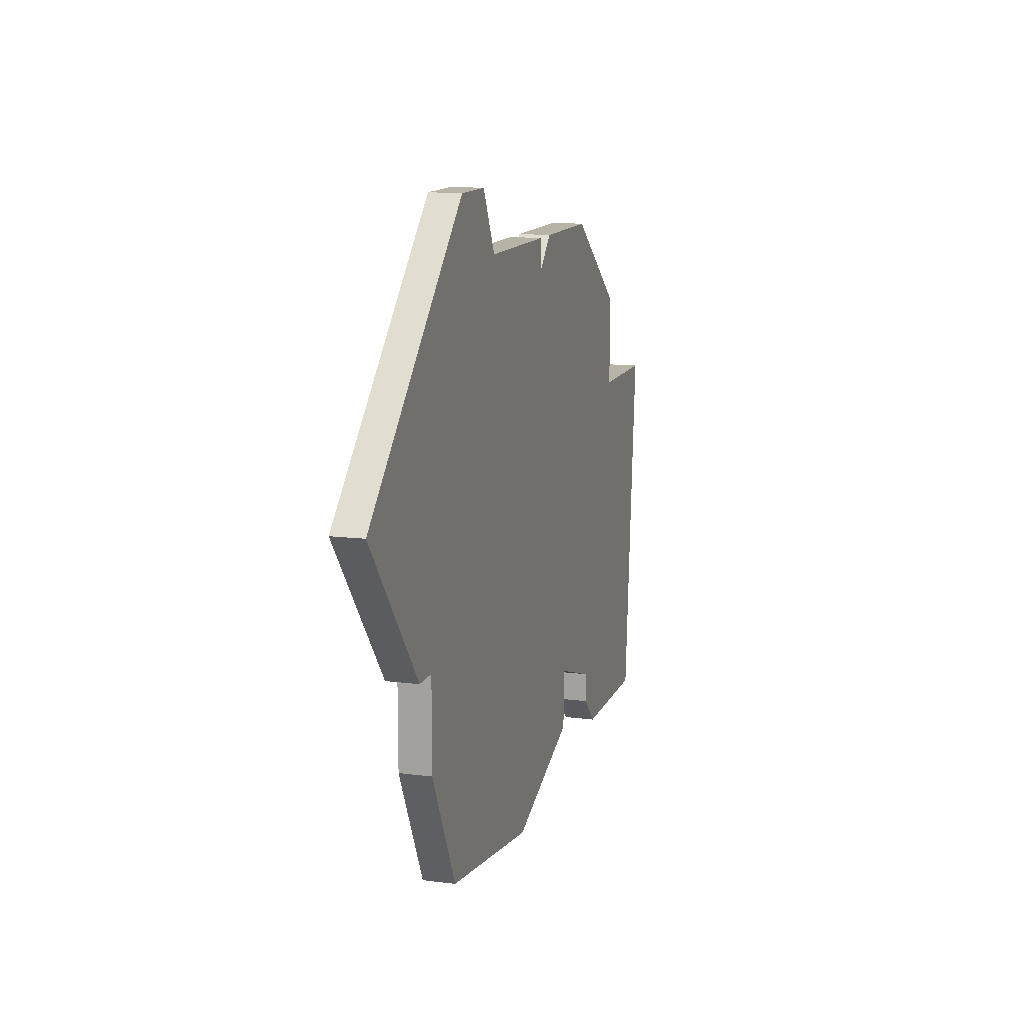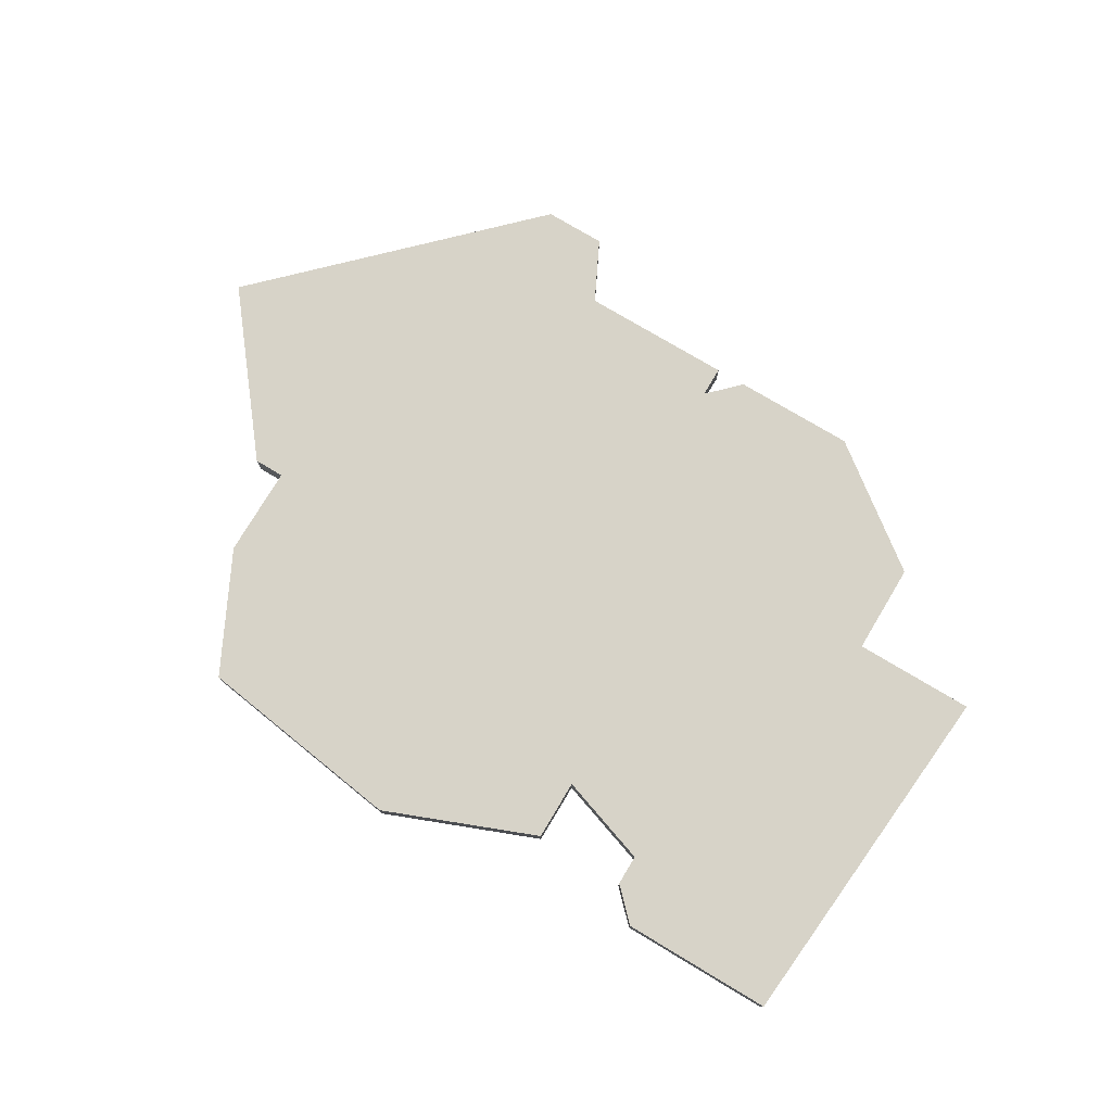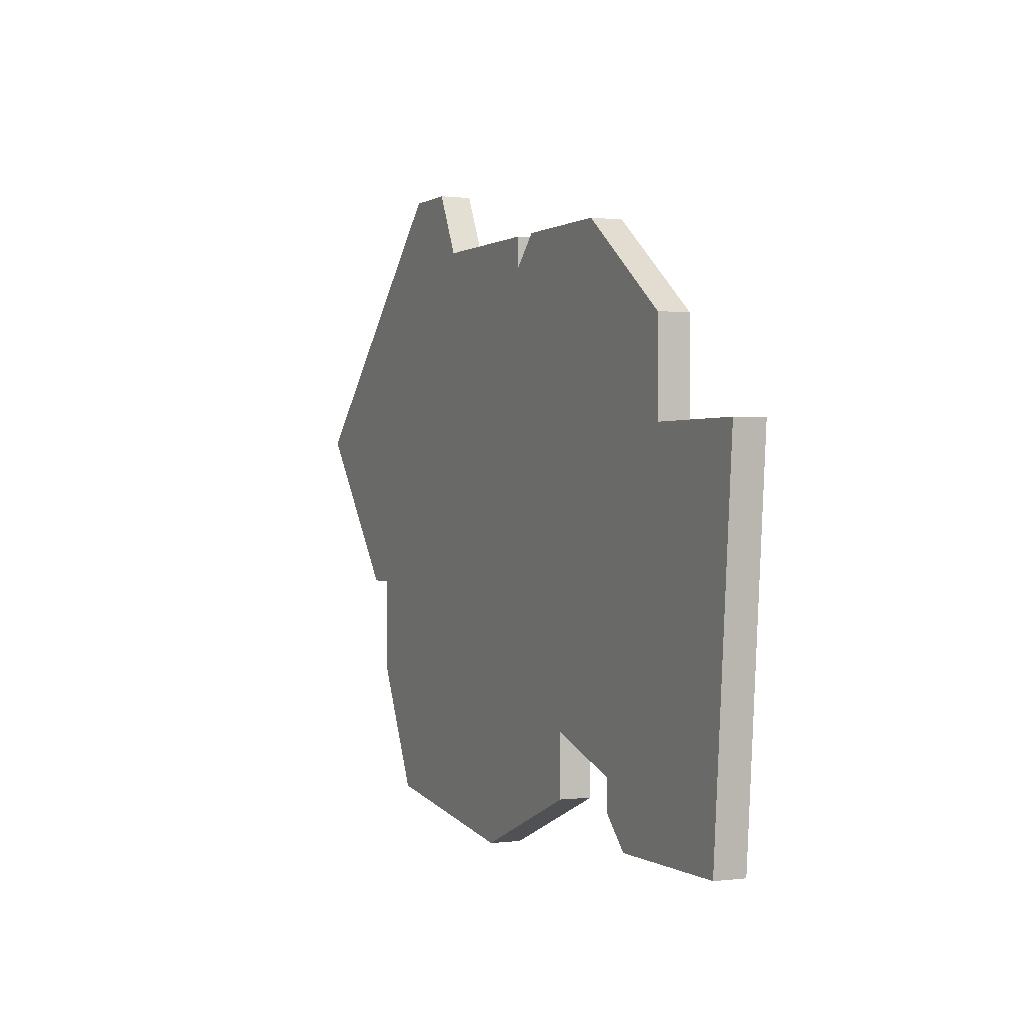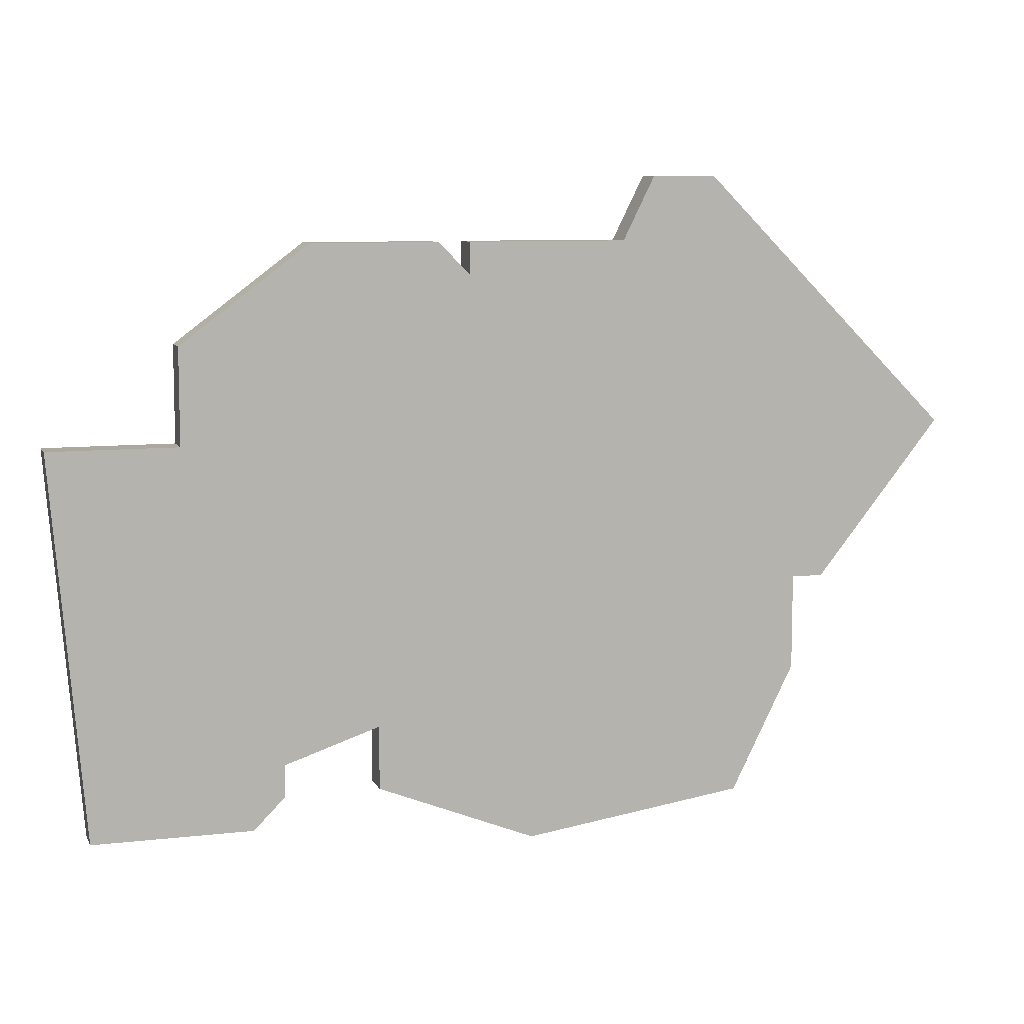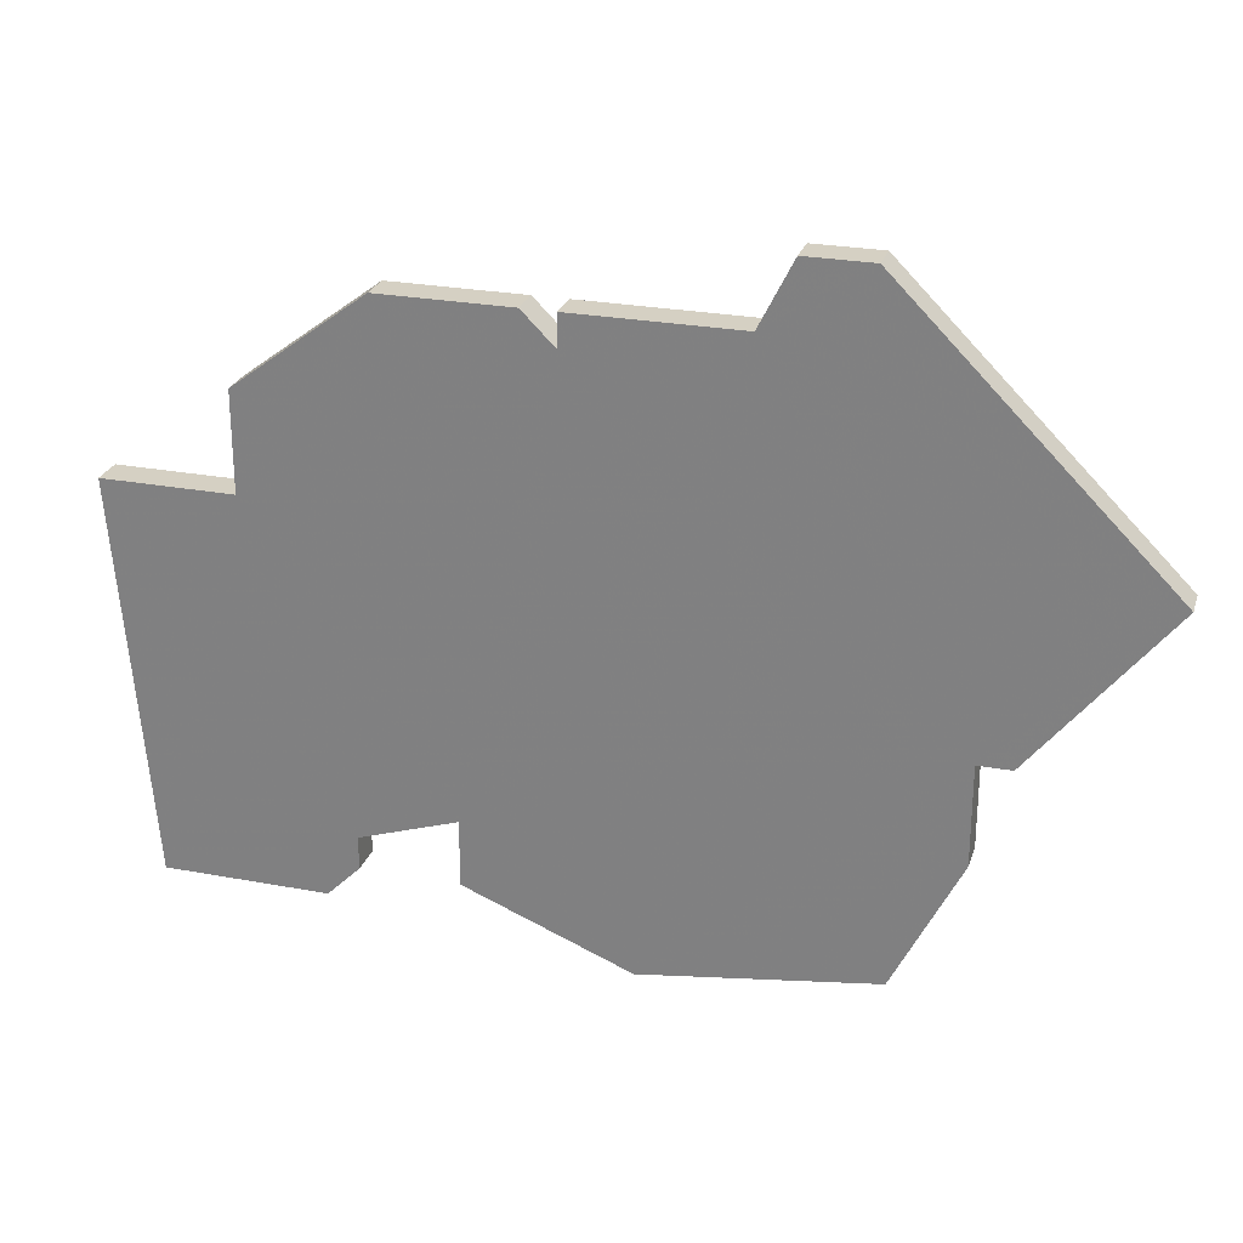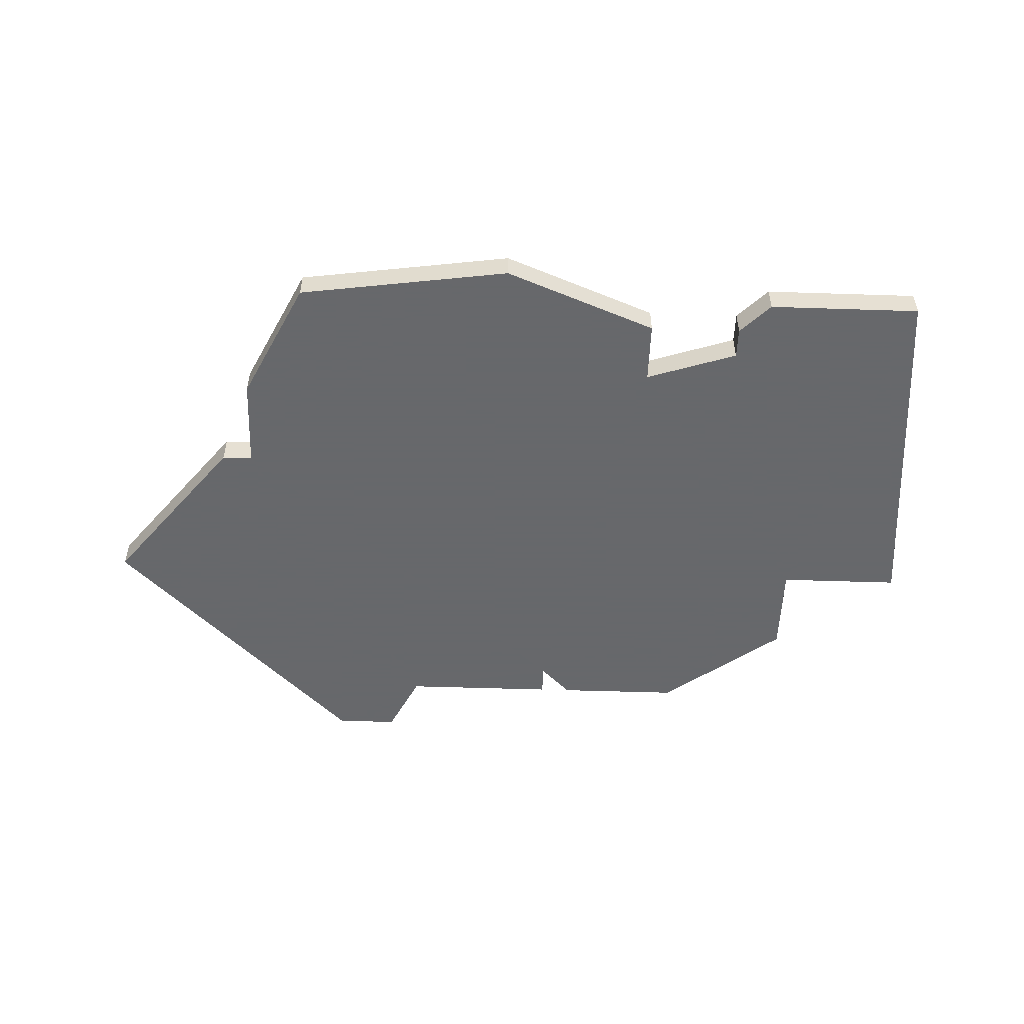
<metadata>
{"format":"obj","ext":"obj","renderer":"f3d","projection":"perspective","resolution":1024,"background":"white","views":[{"elev":12.8,"azim":-73.4,"up":"+Y"},{"elev":76.5,"azim":30.9,"up":"+Z"},{"elev":0.3,"azim":65.2,"up":"+Y"},{"elev":8.7,"azim":162.7,"up":"+Y"},{"elev":26.0,"azim":-163.4,"up":"+Y"},{"elev":-52.3,"azim":-2.0,"up":"+Z"}]}
</metadata>
<code>
v 3460 -706 0
v 3460 -706 1
v 3460 -707 0
v 3460 -707 1
v 3451 -724 0
v 3451 -724 1
v 3467 -724 0
v 3467 -724 1
v 3458 -725 0
v 3458 -725 1
v 3466 -722 0
v 3466 -722 1
v 3466 -723 0
v 3466 -723 1
v 3449 -720 0
v 3449 -720 1
v 3449 -717 0
v 3449 -717 1
v 3465 -706 0
v 3465 -706 1
v 3473 -712 0
v 3473 -712 1
v 3448 -717 0
v 3448 -717 1
v 3472 -724 0
v 3472 -724 1
v 3455 -706 0
v 3455 -706 1
v 3463 -721 0
v 3463 -721 1
v 3463 -723 0
v 3463 -723 1
v 3454 -704 0
v 3454 -704 1
v 3461 -706 0
v 3461 -706 1
v 3469 -712 0
v 3469 -712 1
v 3469 -709 0
v 3469 -709 1
v 3444 -712 0
v 3444 -712 1
v 3452 -704 0
v 3452 -704 1
f 17 9 15
f 5 15 9
f 29 17 3
f 41 17 23
f 33 27 43
f 41 43 27
f 1 3 27
f 17 41 27
f 27 3 17
f 29 9 17
f 25 7 11
f 13 11 7
f 37 25 11
f 19 3 35
f 37 29 3
f 19 37 3
f 11 29 37
f 19 39 37
f 37 21 25
f 31 9 29
f 16 10 18
f 10 16 6
f 4 18 30
f 24 18 42
f 44 28 34
f 28 44 42
f 28 4 2
f 28 42 18
f 18 4 28
f 18 10 30
f 12 8 26
f 8 12 14
f 12 26 38
f 36 4 20
f 4 30 38
f 4 38 20
f 38 30 12
f 38 40 20
f 26 22 38
f 30 10 32
f 42 44 41
f 41 44 43
f 24 42 23
f 23 42 41
f 18 24 17
f 17 24 23
f 16 18 15
f 15 18 17
f 6 16 5
f 5 16 15
f 10 6 9
f 9 6 5
f 32 10 31
f 31 10 9
f 30 32 29
f 29 32 31
f 12 30 11
f 11 30 29
f 14 12 13
f 13 12 11
f 8 14 7
f 7 14 13
f 26 8 25
f 25 8 7
f 22 26 21
f 21 26 25
f 38 22 37
f 37 22 21
f 40 38 39
f 39 38 37
f 20 40 19
f 19 40 39
f 36 20 35
f 35 20 19
f 4 36 3
f 3 36 35
f 2 4 1
f 1 4 3
f 28 2 27
f 27 2 1
f 44 34 43
f 43 34 33
f 34 28 33
f 33 28 27

</code>
